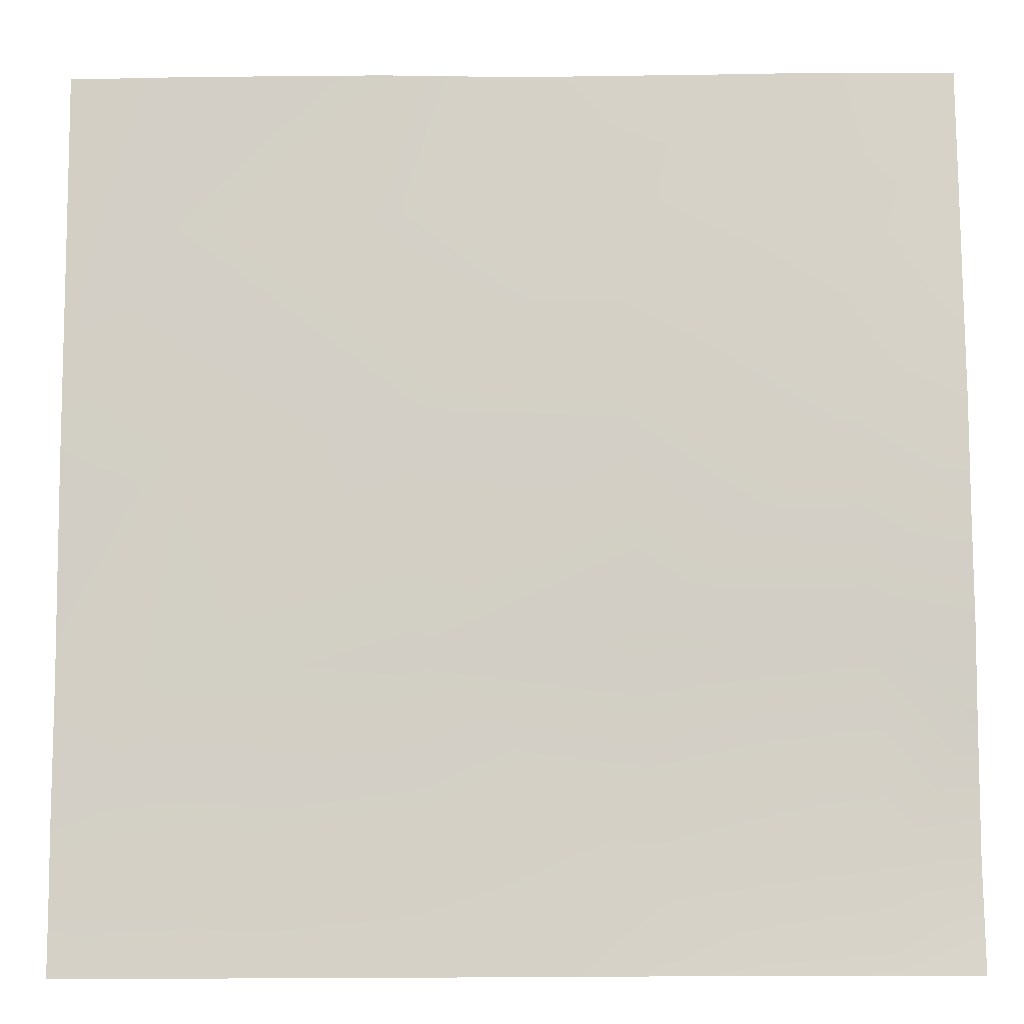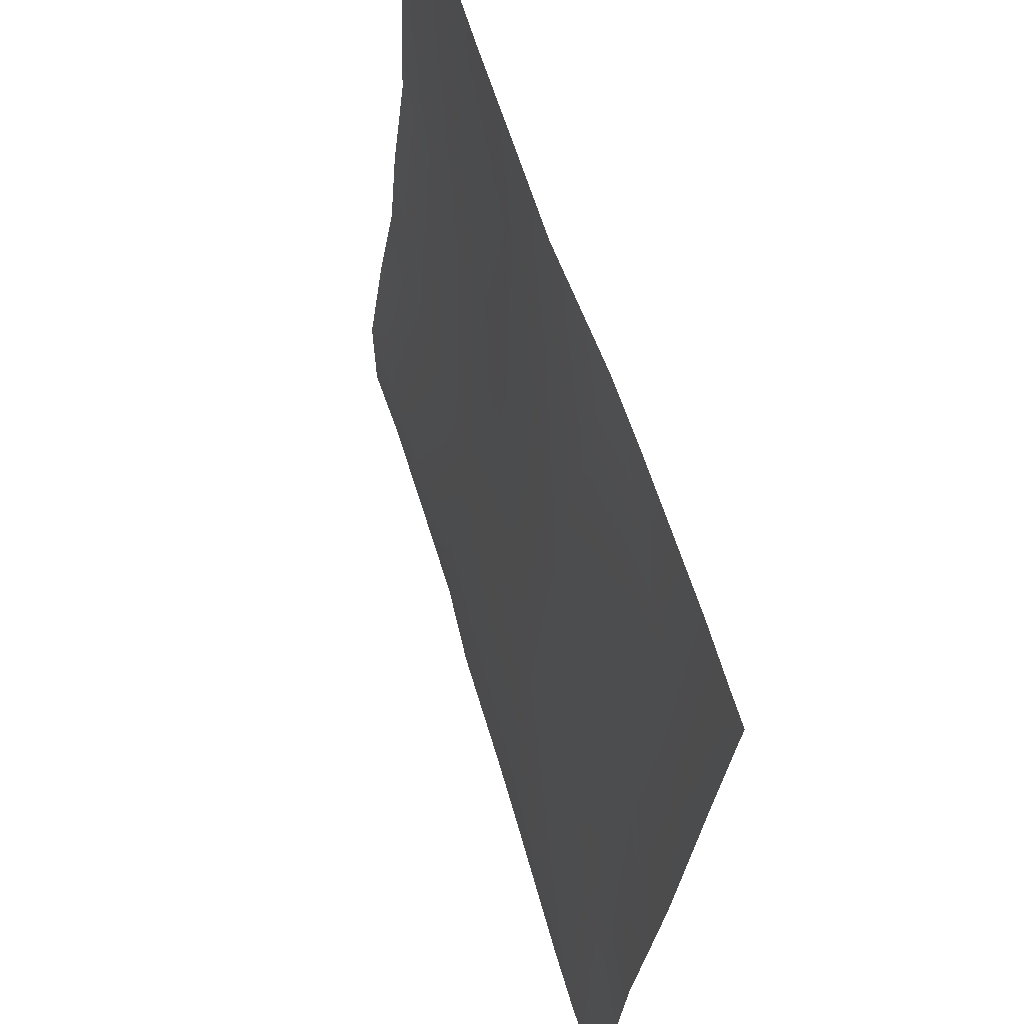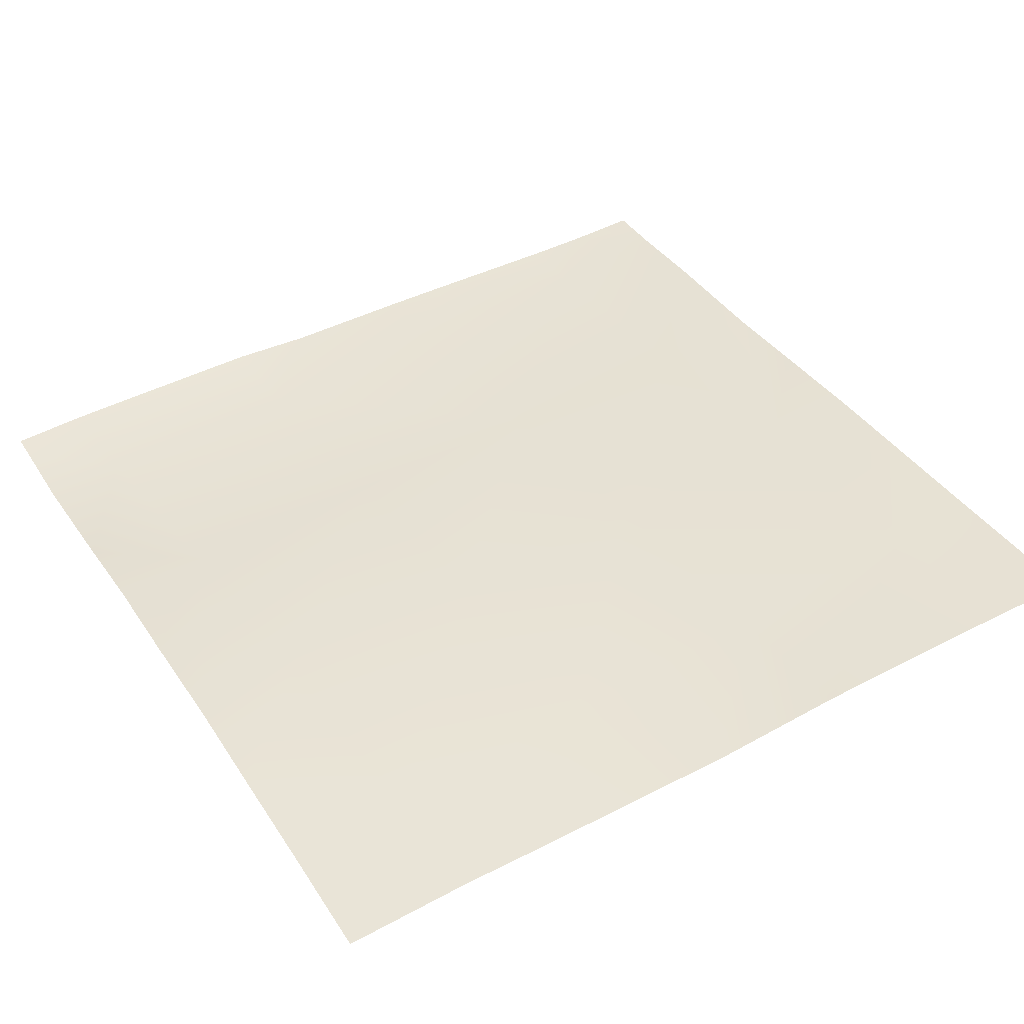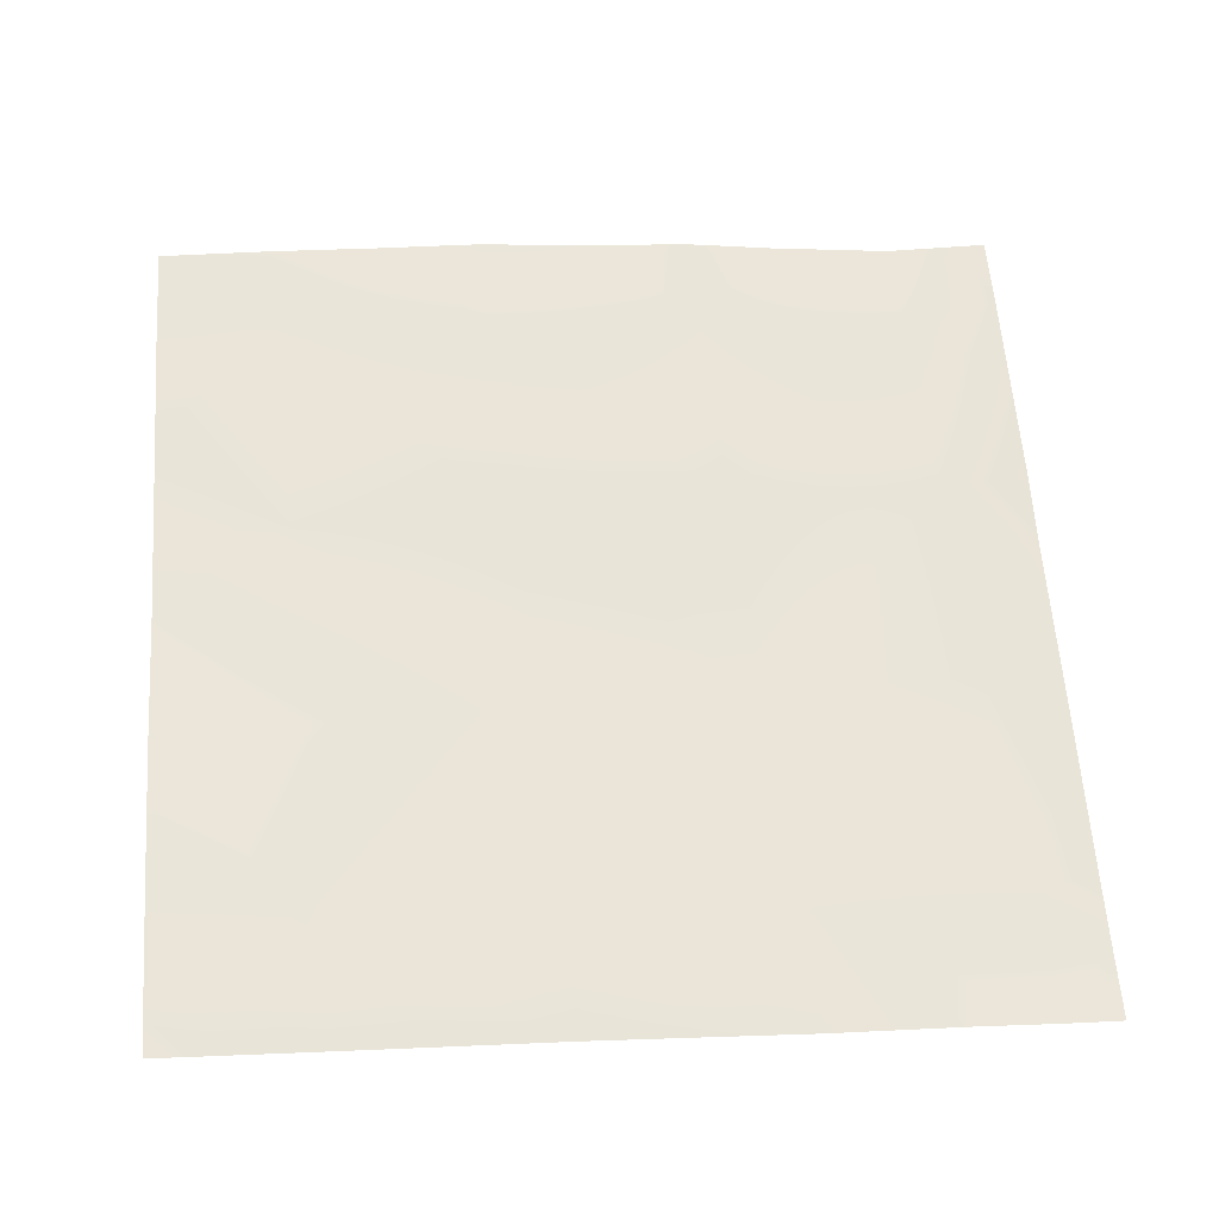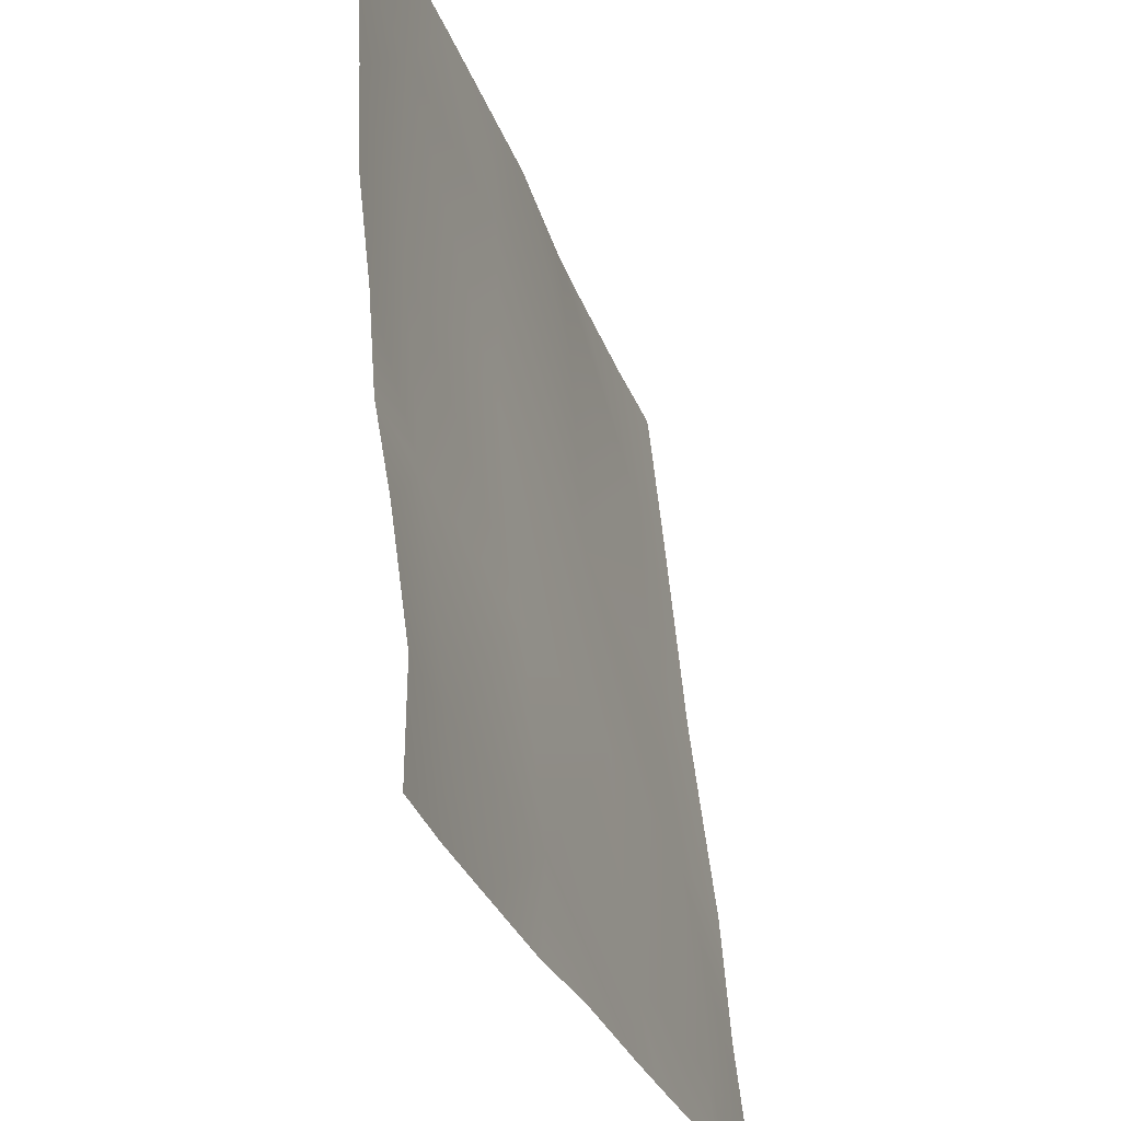
<metadata>
{"format":"obj","ext":"obj","renderer":"f3d","projection":"perspective","resolution":1024,"background":"white","views":[{"elev":-15.2,"azim":-178.3,"up":"+Z"},{"elev":62.6,"azim":72.9,"up":"+Z"},{"elev":45.9,"azim":-30.7,"up":"+Y"},{"elev":60.7,"azim":85.7,"up":"+Y"},{"elev":-31.2,"azim":-71.9,"up":"+Z"}]}
</metadata>
<code>
v -221.1 3.202 -96
v -220.9 3.184 -92.31
v -217.6 3.202 -96
v -224 3.079 -92.14
v -224 3.098 -94.96
v -224 3.105 -96
v -224 3.724 -87.47
v -220.5 4.301 -84.33
v -210 2.97 -96
v -213.1 3.191 -96
v -213 3.167 -92.73
v -205.1 2.926 -96
v -205 3.073 -93.15
v -202.4 2.866 -96
v -197 2.837 -93.57
v -197.1 2.723 -96
v -194.8 2.698 -96
v -204.6 3.783 -85.17
v -212.5 4.066 -84.75
v -224 4.299 -84.15
v -224 4.58 -80.45
v -220.1 5.217 -76.36
v -212.1 4.992 -76.78
v -224 5.064 -76.15
v -224 5.2 -72.28
v -219.7 5.516 -68.38
v -224 5.402 -68.15
v -223.6 5.523 -64
v -224 5.501 -64.39
v -224 5.512 -64
v -216 5.627 -64
v -211.7 5.389 -68.8
v -219.4 5.675 -64
v -204.1 4.739 -77.2
v -196.6 3.739 -85.59
v -192 2.915 -93.83
v -192 3.268 -90.68
v -196.2 4.697 -77.62
v -192 3.632 -85.84
v -192 4.068 -82.23
v -195.7 5.42 -69.64
v -208.4 5.607 -64
v -211.4 5.618 -64
v -203.7 5.338 -69.22
v -203.4 5.91 -64
v -195.4 5.966 -64
v -200.8 5.952 -64
v -192 5.324 -69.84
v -192 5.63 -66.71
v -193.2 5.92 -64
v -192 5.764 -65.34
v -192 4.586 -77.84
v -192 4.959 -73.79
v -192 2.826 -95.02
v -192 2.754 -96
v -192 5.908 -64
f 1 2 3
f 4 2 5
f 5 1 6
f 5 2 1
f 2 7 8
f 2 4 7
f 9 10 11
f 12 11 13
f 12 9 11
f 11 3 2
f 11 10 3
f 14 15 16
f 14 13 15
f 12 13 14
f 16 15 17
f 13 11 18
f 11 2 19
f 20 21 8
f 19 8 22
f 2 8 19
f 19 22 23
f 24 8 21
f 24 22 8
f 20 8 7
f 22 25 26
f 22 24 25
f 27 28 26
f 27 29 28
f 29 30 28
f 26 31 32
f 26 33 31
f 27 26 25
f 26 32 23
f 33 26 28
f 23 22 26
f 18 19 23
f 32 34 23
f 18 34 35
f 35 15 18
f 35 36 15
f 35 37 36
f 38 39 35
f 38 40 39
f 38 35 34
f 11 19 18
f 38 34 41
f 42 32 43
f 42 44 32
f 32 44 34
f 45 44 42
f 43 32 31
f 46 41 47
f 45 41 44
f 45 47 41
f 46 48 41
f 46 49 48
f 49 50 51
f 49 46 50
f 34 44 41
f 52 41 53
f 52 38 41
f 23 34 18
f 13 18 15
f 36 17 15
f 36 54 17
f 54 55 17
f 52 40 38
f 56 51 50
f 48 53 41
f 39 37 35

</code>
